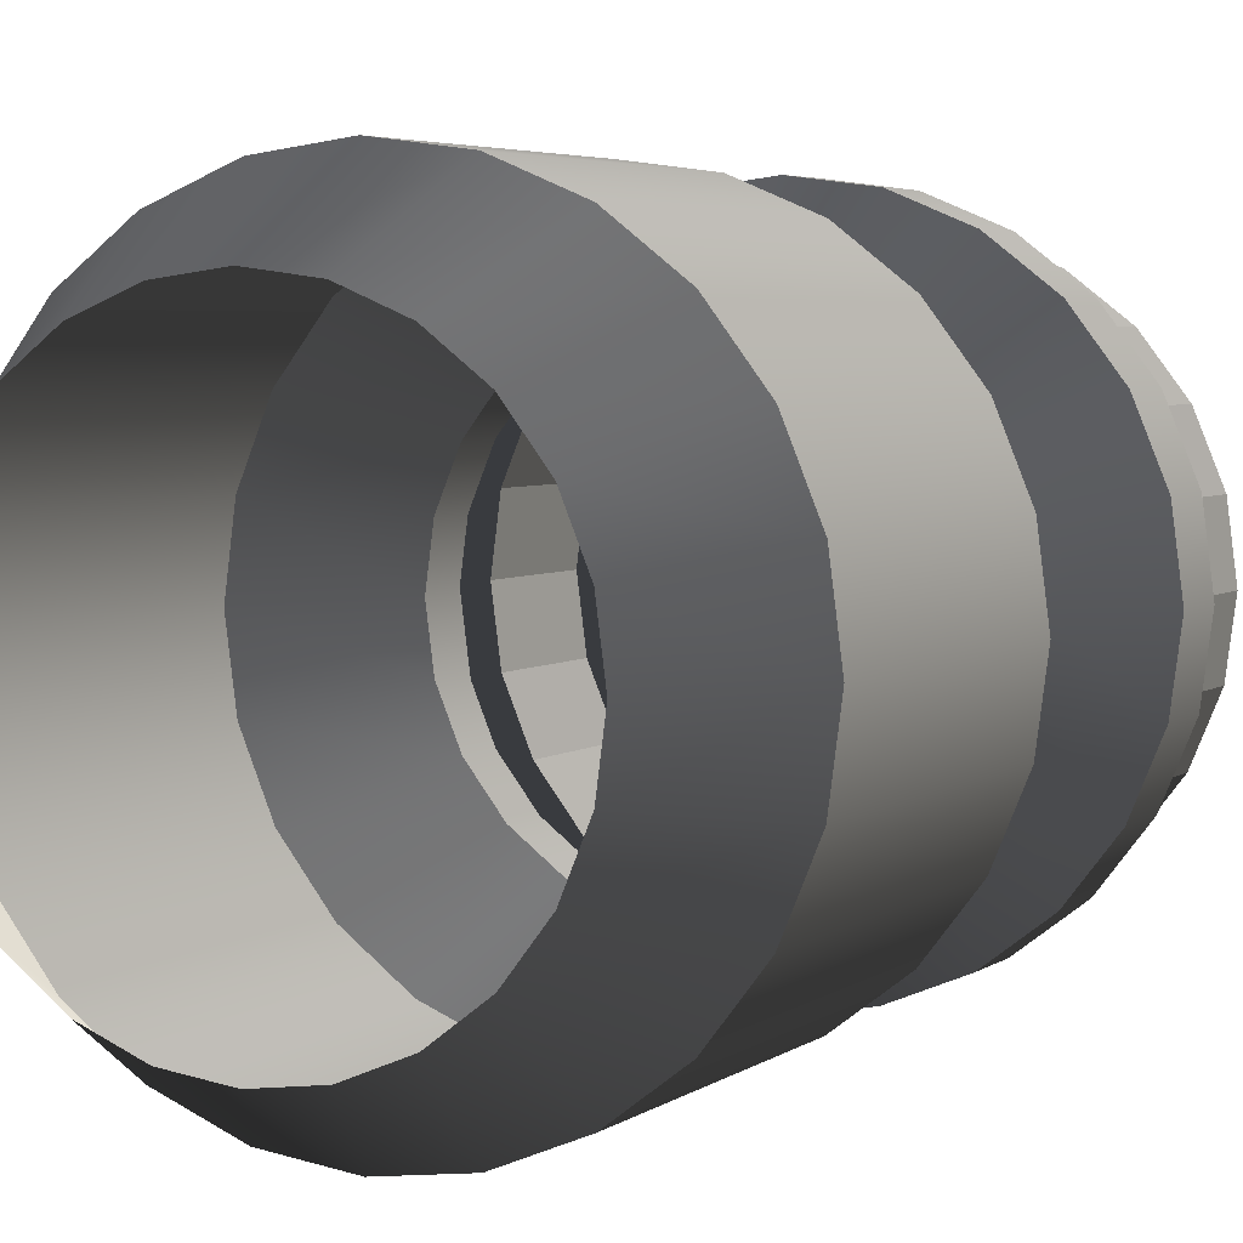
<metadata>
{"format":"obj","ext":"obj","renderer":"f3d","projection":"perspective","resolution":1024,"background":"white","views":[{"elev":4.4,"azim":-153.6,"up":"+Y"}]}
</metadata>
<code>
v -0.01841 0.03188 0.02237
v -0.01276 0.0476 -0.001636
v -0.02464 0.04268 -0.001636
v -0.009528 0.03556 0.02237
v -0.02603 0.02603 0.02237
v 0 0.04928 -0.001636
v -0.03485 0.03485 -0.001636
v 0 0.03681 0.02237
v -0.009528 0.03556 -0.07684
v -0.02464 0.04268 -0.05498
v -0.01276 0.0476 -0.05498
v 0 0.03681 -0.07684
v 0 0.04928 -0.05498
v -0.04268 0.02464 -0.001636
v 0.01276 0.0476 -0.001636
v -0.01841 0.03188 -0.07684
v 0.009528 0.03556 -0.07684
v -0.03188 0.01841 0.02237
v 0.009528 0.03556 0.02237
v 0.01276 0.0476 -0.05498
v -0.03485 0.03485 -0.05498
v -0.0476 0.01276 -0.001636
v 0.02464 0.04268 -0.001636
v 0.01841 0.03188 -0.07684
v -0.02603 0.02603 -0.07684
v -0.04268 0.02464 -0.05498
v -0.03556 0.009528 0.02237
v -0.03188 0.01841 -0.07684
v -0.0476 0.01276 -0.05498
v 0.01841 0.03188 0.02237
v 0.02464 0.04268 -0.05498
v -0.04928 0 -0.001636
v -0.03556 0.009528 -0.07684
v 0.03485 0.03485 -0.001636
v 0.02603 0.02603 -0.07684
v -0.03681 0 0.02237
v -0.04928 0 -0.05498
v 0.02603 0.02603 0.02237
v 0.03485 0.03485 -0.05498
v -0.03556 -0.009528 0.02237
v -0.03681 0 -0.07684
v 0.04268 0.02464 -0.001636
v 0.04268 0.02464 -0.05498
v -0.0476 -0.01276 -0.001636
v -0.03556 -0.009528 -0.07684
v -0.0476 -0.01276 -0.05498
v 0.03188 0.01841 0.02237
v 0.03188 0.01841 -0.07684
v -0.03188 -0.01841 0.02237
v -0.03188 -0.01841 -0.07684
v 0.0476 0.01276 -0.001636
v 0.0476 0.01276 -0.05498
v -0.04268 -0.02464 -0.001636
v -0.04268 -0.02464 -0.05498
v 0.03556 0.009528 0.02237
v 0.03556 0.009528 -0.07684
v -0.02603 -0.02603 0.02237
v -0.02603 -0.02603 -0.07684
v 0.03681 0 0.02237
v 0.04928 0 -0.05498
v -0.03485 -0.03485 -0.001636
v -0.03485 -0.03485 -0.05498
v 0.04928 0 -0.001636
v 0.03681 0 -0.07684
v -0.01841 -0.03188 0.02237
v -0.02464 -0.04268 -0.05498
v 0.03556 -0.009528 0.02237
v 0.03556 -0.009528 -0.07684
v -0.02464 -0.04268 -0.001636
v -0.01841 -0.03188 -0.07684
v 0.0476 -0.01276 -0.001636
v 0.0476 -0.01276 -0.05498
v -0.009528 -0.03556 0.02237
v -0.01276 -0.0476 -0.05498
v 0.03188 -0.01841 0.02237
v 0.03188 -0.01841 -0.07684
v -0.01276 -0.0476 -0.001636
v -0.009528 -0.03556 -0.07684
v 0.04268 -0.02464 -0.001636
v 0.04268 -0.02464 -0.05498
v 0 -0.03681 0.02237
v 0 -0.04928 -0.05498
v 0.02603 -0.02603 0.02237
v 0.02603 -0.02603 -0.07684
v 0 -0.04928 -0.001636
v 0 -0.03681 -0.07684
v 0.03485 -0.03485 -0.001636
v 0.03485 -0.03485 -0.05498
v 0.009528 -0.03556 0.02237
v 0.01276 -0.0476 -0.05498
v 0.02464 -0.04268 -0.001636
v 0.01841 -0.03188 -0.07684
v 0.01276 -0.0476 -0.001636
v 0.009528 -0.03556 -0.07684
v 0.01841 -0.03188 0.02237
v 0.02464 -0.04268 -0.05498
v -0.01841 0.03188 0.03063
v -0.009528 0.03556 0.03063
v 0 0.03681 0.03063
v -0.02464 0.04268 0.0419
v -0.01276 0.0476 0.0419
v -0.02464 0.04268 0.05317
v 0 0.04928 0.0419
v -0.01276 0.0476 0.05317
v -0.03485 0.03485 0.0419
v -0.03485 0.03485 0.05317
v 0 0.04928 0.05317
v -0.04268 0.02464 0.0419
v -0.02237 0.03874 0.05317
v -0.03163 0.03163 0.05317
v -0.01158 0.04321 0.05317
v 0.01276 0.0476 0.0419
v -0.04268 0.02464 0.05317
v -0.03874 0.02237 0.05317
v 0 0.04474 0.05317
v 0.01276 0.0476 0.05317
v -0.0476 0.01276 0.0419
v -0.03163 0.03163 0.07684
v -0.02237 0.03874 0.07684
v -0.01158 0.04321 0.07684
v 0.01158 0.04321 0.05317
v 0.02464 0.04268 0.0419
v -0.0476 0.01276 0.05317
v -0.04321 0.01158 0.05317
v -0.03874 0.02237 0.07684
v 0 0.04474 0.07684
v 0.02237 0.03874 0.05317
v 0.02464 0.04268 0.05317
v -0.04928 0 0.0419
v -0.04474 0 0.05317
v -0.02871 0.02871 0.07684
v -0.0203 0.03516 0.07684
v -0.03516 0.0203 0.07684
v -0.01051 0.03922 0.07684
v 0.01158 0.04321 0.07684
v 0.03485 0.03485 0.0419
v -0.04928 0 0.05317
v -0.04268 -0.02464 0.05317
v -0.04321 0.01158 0.07684
v -0.0476 -0.01276 0.0419
v -0.03922 0.01051 0.07684
v 0 0.0406 0.07684
v 0.02237 0.03874 0.07684
v 0.03163 0.03163 0.05317
v 0.03485 0.03485 0.05317
v -0.0476 -0.01276 0.05317
v -0.04321 -0.01158 0.05317
v -0.04474 0 0.07684
v -0.0406 0 0.07684
v -0.04268 -0.02464 0.0419
v -0.02871 0.02871 0.07421
v -0.0203 0.03516 0.07421
v -0.03516 0.0203 0.07421
v -0.01051 0.03922 0.07421
v 0.01051 0.03922 0.07684
v 0.0203 0.03516 0.07684
v 0.04268 0.02464 0.05317
v -0.03874 -0.02237 0.05317
v -0.04321 -0.01158 0.07684
v -0.03874 -0.02237 0.07684
v -0.03922 0.01051 0.07421
v 0.04268 0.02464 0.0419
v 0 0.0406 0.07421
v 0.02871 0.02871 0.07684
v 0.03163 0.03163 0.07684
v 0.03874 0.02237 0.05317
v -0.03485 -0.03485 0.0419
v -0.03485 -0.03485 0.05317
v -0.03922 -0.01051 0.07684
v -0.02871 -0.02871 0.07421
v -0.0203 -0.03516 0.07421
v -0.0406 0 0.07421
v -0.03516 -0.0203 0.07421
v 0.0476 0.01276 0.05317
v 0 -0.0406 0.07421
v 0.01051 0.03922 0.07421
v 0.0203 0.03516 0.07421
v 0.03874 0.02237 0.07684
v 0.04321 0.01158 0.05317
v -0.03163 -0.03163 0.05317
v -0.03516 -0.0203 0.07684
v 0.0476 0.01276 0.0419
v -0.01051 -0.03922 0.07421
v -0.03922 -0.01051 0.07421
v 0.02871 0.02871 0.07421
v 0.03516 0.0203 0.07684
v 0.04321 0.01158 0.07684
v -0.02464 -0.04268 0.05317
v -0.03163 -0.03163 0.07684
v 0.04928 0 0.05317
v -0.02464 -0.04268 0.0419
v -0.02871 -0.02871 0.07684
v -0.0203 -0.03516 0.07684
v 0.04474 0 0.05317
v -0.01051 -0.03922 0.07684
v 0.01051 -0.03922 0.07421
v 0.0203 -0.03516 0.07421
v 0.02871 -0.02871 0.07421
v 0.03516 0.0203 0.07421
v 0.03922 0.01051 0.07684
v 0.04474 0 0.07684
v -0.02237 -0.03874 0.05317
v 0.04928 0 0.0419
v 0.0476 -0.01276 0.05317
v -0.01276 -0.0476 0.0419
v -0.01276 -0.0476 0.05317
v 0 -0.0406 0.07684
v 0.03922 0.01051 0.07421
v 0.0406 0 0.07684
v 0.04321 -0.01158 0.07684
v -0.02237 -0.03874 0.07684
v 0.0476 -0.01276 0.0419
v 0.04268 -0.02464 0.0419
v 0.04268 -0.02464 0.05317
v 0 -0.04928 0.05317
v -0.01158 -0.04321 0.07684
v 0.04321 -0.01158 0.05317
v 0 -0.04474 0.07684
v 0.01051 -0.03922 0.07684
v 0.0203 -0.03516 0.07684
v 0.03516 -0.0203 0.07421
v 0.03922 -0.01051 0.07421
v 0.0406 0 0.07421
v -0.01158 -0.04321 0.05317
v 0.03485 -0.03485 0.05317
v 0 -0.04928 0.0419
v 0.01158 -0.04321 0.07684
v 0.02871 -0.02871 0.07684
v 0.03516 -0.0203 0.07684
v 0.03922 -0.01051 0.07684
v 0.03485 -0.03485 0.0419
v 0.03874 -0.02237 0.05317
v 0.01276 -0.0476 0.05317
v 0 -0.04474 0.05317
v 0.03874 -0.02237 0.07684
v 0.02237 -0.03874 0.07684
v 0.02464 -0.04268 0.0419
v 0.03163 -0.03163 0.05317
v 0.01276 -0.0476 0.0419
v 0.01158 -0.04321 0.05317
v 0.03163 -0.03163 0.07684
v 0.02464 -0.04268 0.05317
v 0.02237 -0.03874 0.05317
v -0.02603 0.02603 0.03063
v -0.03188 0.01841 0.03063
v -0.03556 0.009528 0.03063
v 0.009528 0.03556 0.03063
v -0.03681 0 0.03063
v 0.01841 0.03188 0.03063
v -0.03556 -0.009528 0.03063
v 0.02603 0.02603 0.03063
v 0.03188 0.01841 0.03063
v -0.03188 -0.01841 0.03063
v 0.03556 0.009528 0.03063
v -0.02603 -0.02603 0.03063
v 0.03681 0 0.03063
v -0.01841 -0.03188 0.03063
v 0.03556 -0.009528 0.03063
v -0.009528 -0.03556 0.03063
v 0.03188 -0.01841 0.03063
v 0 -0.03681 0.03063
v 0.02603 -0.02603 0.03063
v 0.009528 -0.03556 0.03063
v 0.01841 -0.03188 0.03063
g mesh1_mesh1-geometry
f 1 2 3
f 2 1 4
f 3 2 1
f 4 1 2
f 3 5 1
f 1 5 3
f 4 6 2
f 2 6 4
f 5 3 7
f 7 3 5
f 6 4 8
f 8 4 6
f 9 10 11
f 11 10 9
f 12 11 13
f 13 11 12
f 14 5 7
f 7 5 14
f 8 15 6
f 6 15 8
f 10 9 16
f 16 9 10
f 11 12 9
f 9 12 11
f 13 17 12
f 12 17 13
f 5 14 18
f 18 14 5
f 15 8 19
f 19 8 15
f 17 13 20
f 20 13 17
f 16 21 10
f 10 21 16
f 22 18 14
f 14 18 22
f 19 23 15
f 15 23 19
f 20 24 17
f 17 24 20
f 21 16 25
f 25 16 21
f 25 26 21
f 21 26 25
f 18 22 27
f 27 22 18
f 28 29 26
f 26 29 28
f 23 19 30
f 30 19 23
f 24 20 31
f 31 20 24
f 26 25 28
f 28 25 26
f 32 27 22
f 22 27 32
f 29 28 33
f 33 28 29
f 30 34 23
f 23 34 30
f 31 35 24
f 24 35 31
f 27 32 36
f 36 32 27
f 33 37 29
f 29 37 33
f 34 30 38
f 38 30 34
f 35 31 39
f 39 31 35
f 32 40 36
f 36 40 32
f 37 33 41
f 41 33 37
f 38 42 34
f 34 42 38
f 43 35 39
f 39 35 43
f 40 32 44
f 44 32 40
f 37 45 46
f 46 45 37
f 45 37 41
f 41 37 45
f 42 38 47
f 47 38 42
f 35 43 48
f 48 43 35
f 44 49 40
f 40 49 44
f 50 46 45
f 45 46 50
f 47 51 42
f 42 51 47
f 52 48 43
f 43 48 52
f 49 44 53
f 53 44 49
f 46 50 54
f 54 50 46
f 51 47 55
f 55 47 51
f 48 52 56
f 56 52 48
f 53 57 49
f 49 57 53
f 58 54 50
f 50 54 58
f 59 51 55
f 55 51 59
f 60 56 52
f 52 56 60
f 57 53 61
f 61 53 57
f 54 58 62
f 62 58 54
f 51 59 63
f 63 59 51
f 56 60 64
f 64 60 56
f 61 65 57
f 57 65 61
f 58 66 62
f 62 66 58
f 67 63 59
f 59 63 67
f 60 68 64
f 64 68 60
f 65 61 69
f 69 61 65
f 66 58 70
f 70 58 66
f 63 67 71
f 71 67 63
f 68 60 72
f 72 60 68
f 69 73 65
f 65 73 69
f 70 74 66
f 66 74 70
f 75 71 67
f 67 71 75
f 72 76 68
f 68 76 72
f 73 69 77
f 77 69 73
f 74 70 78
f 78 70 74
f 71 75 79
f 79 75 71
f 76 72 80
f 80 72 76
f 77 81 73
f 73 81 77
f 78 82 74
f 74 82 78
f 83 79 75
f 75 79 83
f 80 84 76
f 76 84 80
f 81 77 85
f 85 77 81
f 82 78 86
f 86 78 82
f 79 83 87
f 87 83 79
f 84 80 88
f 88 80 84
f 85 89 81
f 81 89 85
f 86 90 82
f 82 90 86
f 83 91 87
f 87 91 83
f 88 92 84
f 84 92 88
f 89 85 93
f 93 85 89
f 90 86 94
f 94 86 90
f 91 83 95
f 95 83 91
f 92 88 96
f 96 88 92
f 93 95 89
f 89 95 93
f 94 96 90
f 90 96 94
f 95 93 91
f 91 93 95
f 96 94 92
f 92 94 96
g mesh1_mesh1-geometry
f 11 3 2
f 3 11 10
f 2 13 11
f 13 2 6
f 10 7 3
f 6 20 13
f 7 10 21
f 7 26 14
f 20 6 15
f 26 7 21
f 29 14 26
f 15 31 20
f 14 29 22
f 31 15 23
f 37 22 29
f 23 39 31
f 22 37 32
f 39 23 34
f 46 32 37
f 42 39 34
f 32 46 44
f 39 42 43
f 54 44 46
f 51 43 42
f 44 54 53
f 43 51 52
f 62 53 54
f 63 52 51
f 53 62 61
f 52 63 60
f 62 69 61
f 71 60 63
f 69 62 66
f 60 71 72
f 66 77 69
f 79 72 71
f 77 66 74
f 72 79 80
f 74 85 77
f 87 80 79
f 85 74 82
f 80 87 88
f 82 93 85
f 87 96 88
f 93 82 90
f 96 87 91
f 90 91 93
f 91 90 96
g mesh1_mesh1-geometry
f 2 3 11
f 97 4 1
f 1 4 97
f 10 11 3
f 11 13 2
f 4 97 98
f 98 97 4
f 6 2 13
f 3 7 10
f 98 8 4
f 4 8 98
f 13 20 6
f 21 10 7
f 14 26 7
f 8 98 99
f 99 98 8
f 15 6 20
f 21 7 26
f 26 14 29
f 100 101 102
f 101 103 104
f 105 100 106
f 20 31 15
f 22 29 14
f 104 102 101
f 102 106 100
f 107 104 103
f 105 106 108
f 23 15 31
f 29 22 37
f 104 109 102
f 102 110 106
f 107 111 104
f 103 112 107
f 113 108 106
f 31 39 23
f 32 37 22
f 109 110 102
f 111 109 104
f 110 114 106
f 115 111 107
f 116 107 112
f 108 113 117
f 106 114 113
f 34 23 39
f 37 32 46
f 110 109 118
f 109 111 119
f 110 118 114
f 111 115 120
f 121 115 107
f 116 121 107
f 112 122 116
f 123 117 113
f 114 124 113
f 34 39 42
f 44 46 32
f 119 118 109
f 120 119 111
f 125 114 118
f 126 120 115
f 115 121 126
f 127 121 116
f 128 116 122
f 117 123 129
f 123 113 130
f 124 130 113
f 114 125 124
f 43 42 39
f 46 44 54
f 119 131 118
f 120 132 119
f 118 133 125
f 126 134 120
f 135 126 121
f 121 127 135
f 128 127 116
f 122 136 128
f 137 129 123
f 130 138 123
f 124 139 130
f 139 124 125
f 42 43 51
f 53 54 44
f 129 137 140
f 131 133 118
f 132 131 119
f 134 132 120
f 133 141 125
f 142 134 126
f 135 142 126
f 143 135 127
f 144 127 128
f 145 128 136
f 137 123 146
f 138 146 123
f 147 138 130
f 148 130 139
f 139 125 149
f 52 51 43
f 54 53 62
f 140 146 150
f 146 140 137
f 131 151 133
f 131 132 151
f 132 134 152
f 141 149 125
f 133 153 141
f 134 142 154
f 155 142 135
f 143 156 135
f 127 144 143
f 145 144 128
f 145 136 157
f 138 150 146
f 158 138 147
f 130 148 147
f 148 139 159
f 149 160 139
f 51 52 63
f 61 62 53
f 153 133 151
f 152 151 132
f 154 152 134
f 141 161 149
f 161 141 153
f 162 157 136
f 163 154 142
f 142 155 163
f 156 155 135
f 164 156 143
f 165 143 144
f 166 144 145
f 157 166 145
f 150 138 167
f 168 138 158
f 147 159 158
f 159 147 148
f 160 159 139
f 169 160 149
f 60 63 52
f 61 69 62
f 151 170 153
f 152 171 151
f 154 171 152
f 172 149 161
f 153 173 161
f 157 162 174
f 163 175 154
f 176 163 155
f 155 156 176
f 156 164 177
f 165 164 143
f 165 144 178
f 166 178 144
f 179 166 157
f 168 167 138
f 180 168 158
f 160 158 159
f 181 160 169
f 149 172 169
f 182 174 162
f 63 60 71
f 66 62 69
f 170 173 153
f 171 170 151
f 183 171 154
f 172 161 184
f 173 184 161
f 174 179 157
f 175 183 154
f 176 175 163
f 177 176 156
f 185 177 164
f 186 164 165
f 178 186 165
f 178 166 187
f 179 187 166
f 168 188 167
f 188 168 180
f 158 160 180
f 189 160 181
f 169 184 181
f 184 169 172
f 174 182 190
f 72 71 60
f 69 77 66
f 191 167 188
f 170 192 173
f 170 171 192
f 171 183 193
f 173 181 184
f 194 179 174
f 183 175 195
f 196 175 176
f 177 197 176
f 185 198 177
f 185 164 199
f 186 199 164
f 200 186 178
f 187 200 178
f 187 179 201
f 202 188 180
f 189 180 160
f 192 189 181
f 203 190 182
f 190 204 174
f 71 72 79
f 74 66 77
f 205 191 206
f 188 206 191
f 181 173 192
f 193 192 171
f 195 193 183
f 194 201 179
f 204 194 174
f 207 195 175
f 175 196 207
f 197 196 176
f 198 197 177
f 199 198 185
f 199 186 208
f 200 208 186
f 209 200 187
f 201 210 187
f 206 188 202
f 202 180 211
f 189 211 180
f 211 189 192
f 190 203 204
f 212 204 203
f 213 214 212
f 80 79 72
f 77 85 74
f 206 215 205
f 193 211 192
f 195 216 193
f 201 194 210
f 194 204 217
f 207 218 195
f 219 207 196
f 196 197 219
f 197 198 220
f 221 198 199
f 208 222 199
f 208 200 223
f 209 223 200
f 210 209 187
f 224 206 202
f 211 216 202
f 204 212 214
f 214 213 225
f 79 80 87
f 226 205 215
f 82 74 85
f 215 206 224
f 216 211 193
f 218 216 195
f 217 210 194
f 204 214 217
f 227 218 207
f 219 227 207
f 220 219 197
f 228 220 198
f 221 229 198
f 222 221 199
f 223 222 208
f 223 209 222
f 209 210 230
f 224 202 216
f 231 225 213
f 214 225 232
f 88 87 80
f 215 233 226
f 85 93 82
f 234 215 224
f 216 218 224
f 210 217 235
f 217 214 232
f 218 227 234
f 220 227 219
f 228 236 220
f 228 198 229
f 229 221 230
f 222 230 221
f 230 222 209
f 210 235 230
f 231 237 225
f 232 225 238
f 88 96 87
f 239 226 233
f 233 215 234
f 90 82 93
f 234 224 218
f 232 235 217
f 240 234 227
f 236 227 220
f 241 236 228
f 229 241 228
f 230 235 229
f 91 87 96
f 242 225 237
f 225 242 238
f 238 241 232
f 233 242 239
f 240 233 234
f 93 91 90
f 235 232 241
f 227 236 240
f 236 241 243
f 235 241 229
f 96 90 91
f 237 239 242
f 238 242 243
f 238 243 241
f 242 233 243
f 243 233 240
f 243 240 236
g mesh1_mesh1-geometry
f 244 1 5
f 5 1 244
f 1 244 97
f 97 244 1
f 18 244 5
f 5 244 18
f 97 101 98
f 98 101 97
f 244 100 97
f 97 100 244
f 244 18 245
f 245 18 244
f 101 97 100
f 100 97 101
f 103 98 101
f 101 98 103
f 100 244 105
f 105 244 100
f 27 245 18
f 18 245 27
f 245 105 244
f 244 105 245
f 98 103 99
f 99 103 98
f 99 19 8
f 8 19 99
f 245 27 246
f 246 27 245
f 105 245 108
f 108 245 105
f 103 247 99
f 99 247 103
f 19 99 247
f 247 99 19
f 36 246 27
f 27 246 36
f 246 108 245
f 245 108 246
f 247 103 112
f 112 103 247
f 247 30 19
f 19 30 247
f 246 36 248
f 248 36 246
f 108 246 117
f 117 246 108
f 112 249 247
f 247 249 112
f 30 247 249
f 249 247 30
f 40 248 36
f 36 248 40
f 248 117 246
f 246 117 248
f 249 112 122
f 122 112 249
f 249 38 30
f 30 38 249
f 248 40 250
f 250 40 248
f 117 248 129
f 129 248 117
f 122 251 249
f 249 251 122
f 38 249 251
f 251 249 38
f 49 250 40
f 40 250 49
f 140 248 250
f 250 248 140
f 248 140 129
f 129 140 248
f 251 122 136
f 136 122 251
f 252 38 251
f 251 38 252
f 38 252 47
f 47 252 38
f 250 49 253
f 253 49 250
f 250 150 140
f 140 150 250
f 136 252 251
f 251 252 136
f 254 47 252
f 252 47 254
f 57 253 49
f 49 253 57
f 150 250 253
f 253 250 150
f 252 136 162
f 162 136 252
f 47 254 55
f 55 254 47
f 162 254 252
f 252 254 162
f 253 57 255
f 255 57 253
f 253 167 150
f 150 167 253
f 256 55 254
f 254 55 256
f 254 162 182
f 182 162 254
f 55 256 59
f 59 256 55
f 57 257 255
f 255 257 57
f 167 253 255
f 255 253 167
f 182 256 254
f 254 256 182
f 258 59 256
f 256 59 258
f 257 57 65
f 65 57 257
f 191 255 257
f 257 255 191
f 255 191 167
f 167 191 255
f 256 182 203
f 203 182 256
f 59 258 67
f 67 258 59
f 256 212 258
f 258 212 256
f 65 259 257
f 257 259 65
f 257 205 191
f 191 205 257
f 212 256 203
f 203 256 212
f 260 67 258
f 258 67 260
f 213 258 212
f 212 258 213
f 259 65 73
f 73 65 259
f 205 257 259
f 259 257 205
f 67 260 75
f 75 260 67
f 258 213 260
f 260 213 258
f 73 261 259
f 259 261 73
f 259 226 205
f 205 226 259
f 262 75 260
f 260 75 262
f 231 260 213
f 213 260 231
f 261 73 81
f 81 73 261
f 226 259 261
f 261 259 226
f 75 262 83
f 83 262 75
f 260 231 262
f 262 231 260
f 81 263 261
f 261 263 81
f 261 239 226
f 226 239 261
f 262 95 83
f 83 95 262
f 237 262 231
f 231 262 237
f 263 81 89
f 89 81 263
f 239 261 263
f 263 261 239
f 95 262 264
f 264 262 95
f 262 237 264
f 264 237 262
f 89 264 263
f 263 264 89
f 264 239 263
f 263 239 264
f 264 89 95
f 95 89 264
f 239 264 237
f 237 264 239
g mesh1_mesh1-geometry
f 102 101 100
f 104 103 101
f 106 100 105
f 101 102 104
f 100 106 102
f 103 104 107
f 108 106 105
f 102 109 104
f 106 110 102
f 104 111 107
f 107 112 103
f 106 108 113
f 102 110 109
f 104 109 111
f 106 114 110
f 107 111 115
f 112 107 116
f 117 113 108
f 113 114 106
f 118 109 110
f 119 111 109
f 114 118 110
f 120 115 111
f 107 115 121
f 107 121 116
f 116 122 112
f 113 117 123
f 113 124 114
f 109 118 119
f 111 119 120
f 118 114 125
f 115 120 126
f 126 121 115
f 116 121 127
f 122 116 128
f 129 123 117
f 130 113 123
f 113 130 124
f 124 125 114
f 118 131 119
f 119 132 120
f 125 133 118
f 120 134 126
f 121 126 135
f 135 127 121
f 116 127 128
f 128 136 122
f 123 129 137
f 123 138 130
f 130 139 124
f 125 124 139
f 140 137 129
f 118 133 131
f 119 131 132
f 120 132 134
f 125 141 133
f 126 134 142
f 126 142 135
f 127 135 143
f 128 127 144
f 136 128 145
f 146 123 137
f 123 146 138
f 130 138 147
f 139 130 148
f 149 125 139
f 150 146 140
f 137 140 146
f 133 151 131
f 151 132 131
f 152 134 132
f 125 149 141
f 141 153 133
f 154 142 134
f 135 142 155
f 135 156 143
f 143 144 127
f 128 144 145
f 157 136 145
f 146 150 138
f 147 138 158
f 147 148 130
f 159 139 148
f 139 160 149
f 151 133 153
f 132 151 152
f 134 152 154
f 149 161 141
f 153 141 161
f 136 157 162
f 142 154 163
f 163 155 142
f 135 155 156
f 143 156 164
f 144 143 165
f 145 144 166
f 145 166 157
f 167 138 150
f 158 138 168
f 158 159 147
f 148 147 159
f 139 159 160
f 149 160 169
f 153 170 151
f 151 171 152
f 152 171 154
f 161 149 172
f 161 173 153
f 174 162 157
f 154 175 163
f 155 163 176
f 176 156 155
f 177 164 156
f 143 164 165
f 178 144 165
f 144 178 166
f 157 166 179
f 138 167 168
f 158 168 180
f 159 158 160
f 169 160 181
f 169 172 149
f 162 174 182
f 153 173 170
f 151 170 171
f 154 171 183
f 184 161 172
f 161 184 173
f 157 179 174
f 154 183 175
f 163 175 176
f 156 176 177
f 164 177 185
f 165 164 186
f 165 186 178
f 187 166 178
f 166 187 179
f 167 188 168
f 180 168 188
f 180 160 158
f 181 160 189
f 181 184 169
f 172 169 184
f 190 182 174
f 188 167 191
f 173 192 170
f 192 171 170
f 193 183 171
f 184 181 173
f 174 179 194
f 195 175 183
f 176 175 196
f 176 197 177
f 177 198 185
f 199 164 185
f 164 199 186
f 178 186 200
f 178 200 187
f 201 179 187
f 180 188 202
f 160 180 189
f 181 189 192
f 182 190 203
f 174 204 190
f 206 191 205
f 191 206 188
f 192 173 181
f 171 192 193
f 183 193 195
f 179 201 194
f 174 194 204
f 175 195 207
f 207 196 175
f 176 196 197
f 177 197 198
f 185 198 199
f 208 186 199
f 186 208 200
f 187 200 209
f 187 210 201
f 202 188 206
f 211 180 202
f 180 211 189
f 192 189 211
f 204 203 190
f 203 204 212
f 212 214 213
f 205 215 206
f 192 211 193
f 193 216 195
f 210 194 201
f 217 204 194
f 195 218 207
f 196 207 219
f 219 197 196
f 220 198 197
f 199 198 221
f 199 222 208
f 223 200 208
f 200 223 209
f 187 209 210
f 202 206 224
f 202 216 211
f 214 212 204
f 225 213 214
f 215 205 226
f 224 206 215
f 193 211 216
f 195 216 218
f 194 210 217
f 217 214 204
f 207 218 227
f 207 227 219
f 197 219 220
f 198 220 228
f 198 229 221
f 199 221 222
f 208 222 223
f 222 209 223
f 230 210 209
f 216 202 224
f 213 225 231
f 232 225 214
f 226 233 215
f 224 215 234
f 224 218 216
f 235 217 210
f 232 214 217
f 234 227 218
f 219 227 220
f 220 236 228
f 229 198 228
f 230 221 229
f 221 230 222
f 209 222 230
f 230 235 210
f 225 237 231
f 238 225 232
f 233 226 239
f 234 215 233
f 218 224 234
f 217 235 232
f 227 234 240
f 220 227 236
f 228 236 241
f 228 241 229
f 229 235 230
f 237 225 242
f 238 242 225
f 232 241 238
f 239 242 233
f 234 233 240
f 241 232 235
f 240 236 227
f 243 241 236
f 229 241 235
f 242 239 237
f 243 242 238
f 241 243 238
f 243 233 242
f 240 233 243
f 236 240 243

</code>
